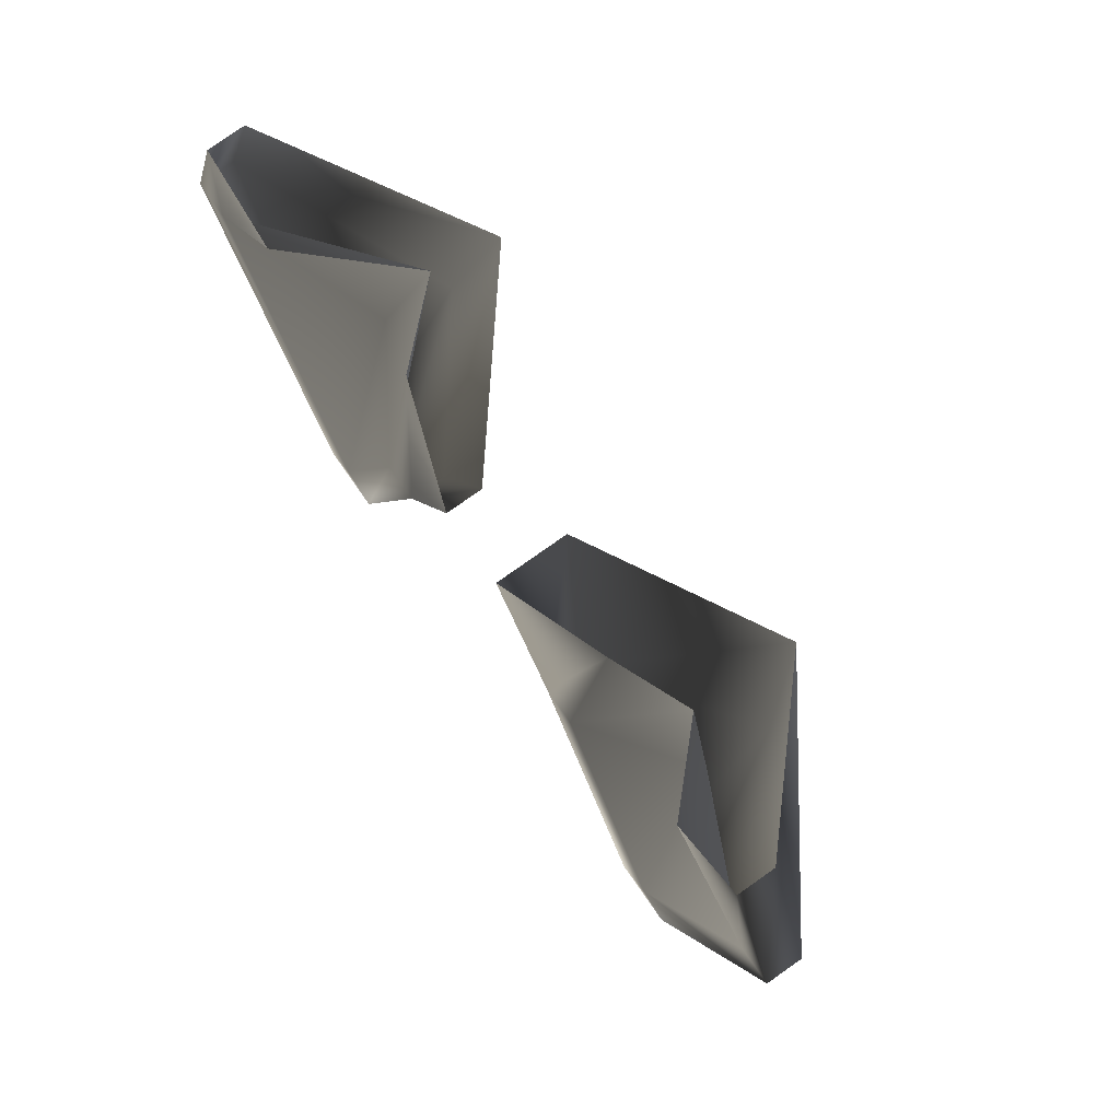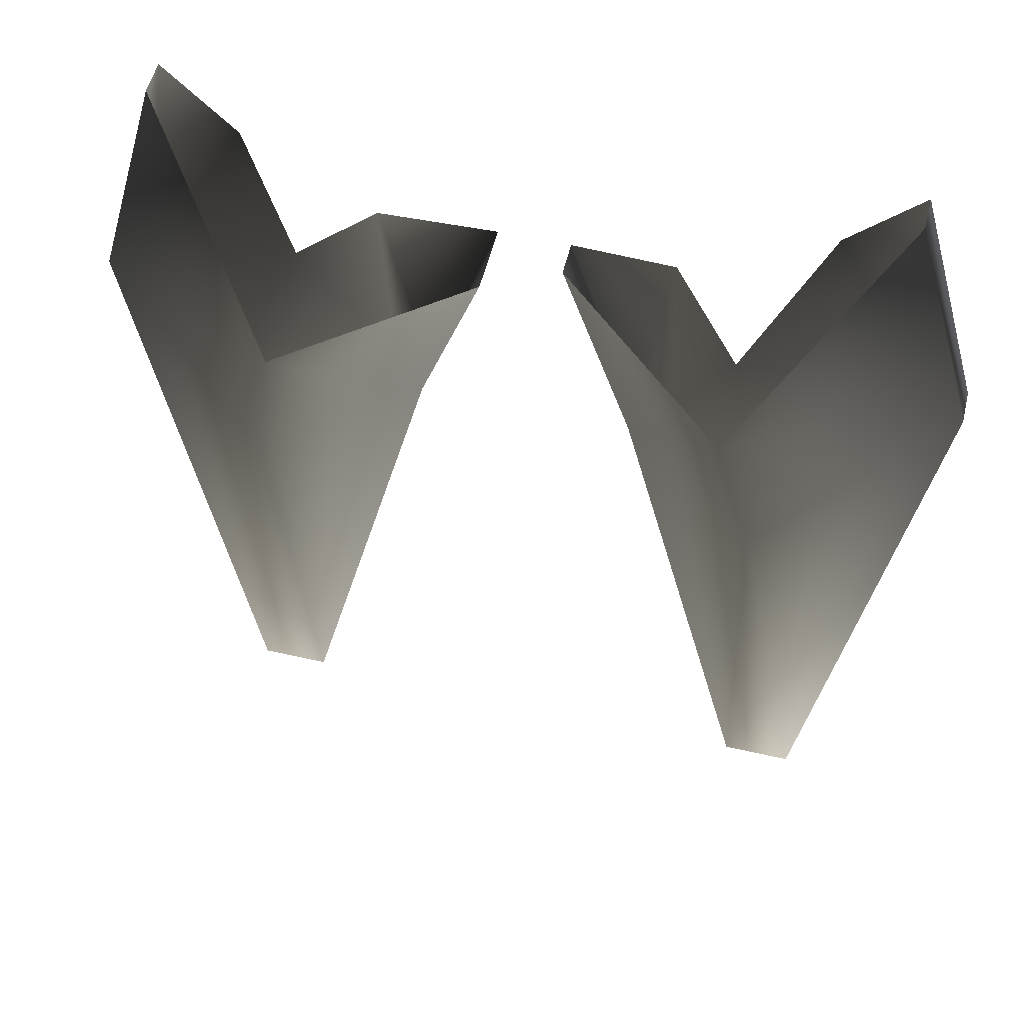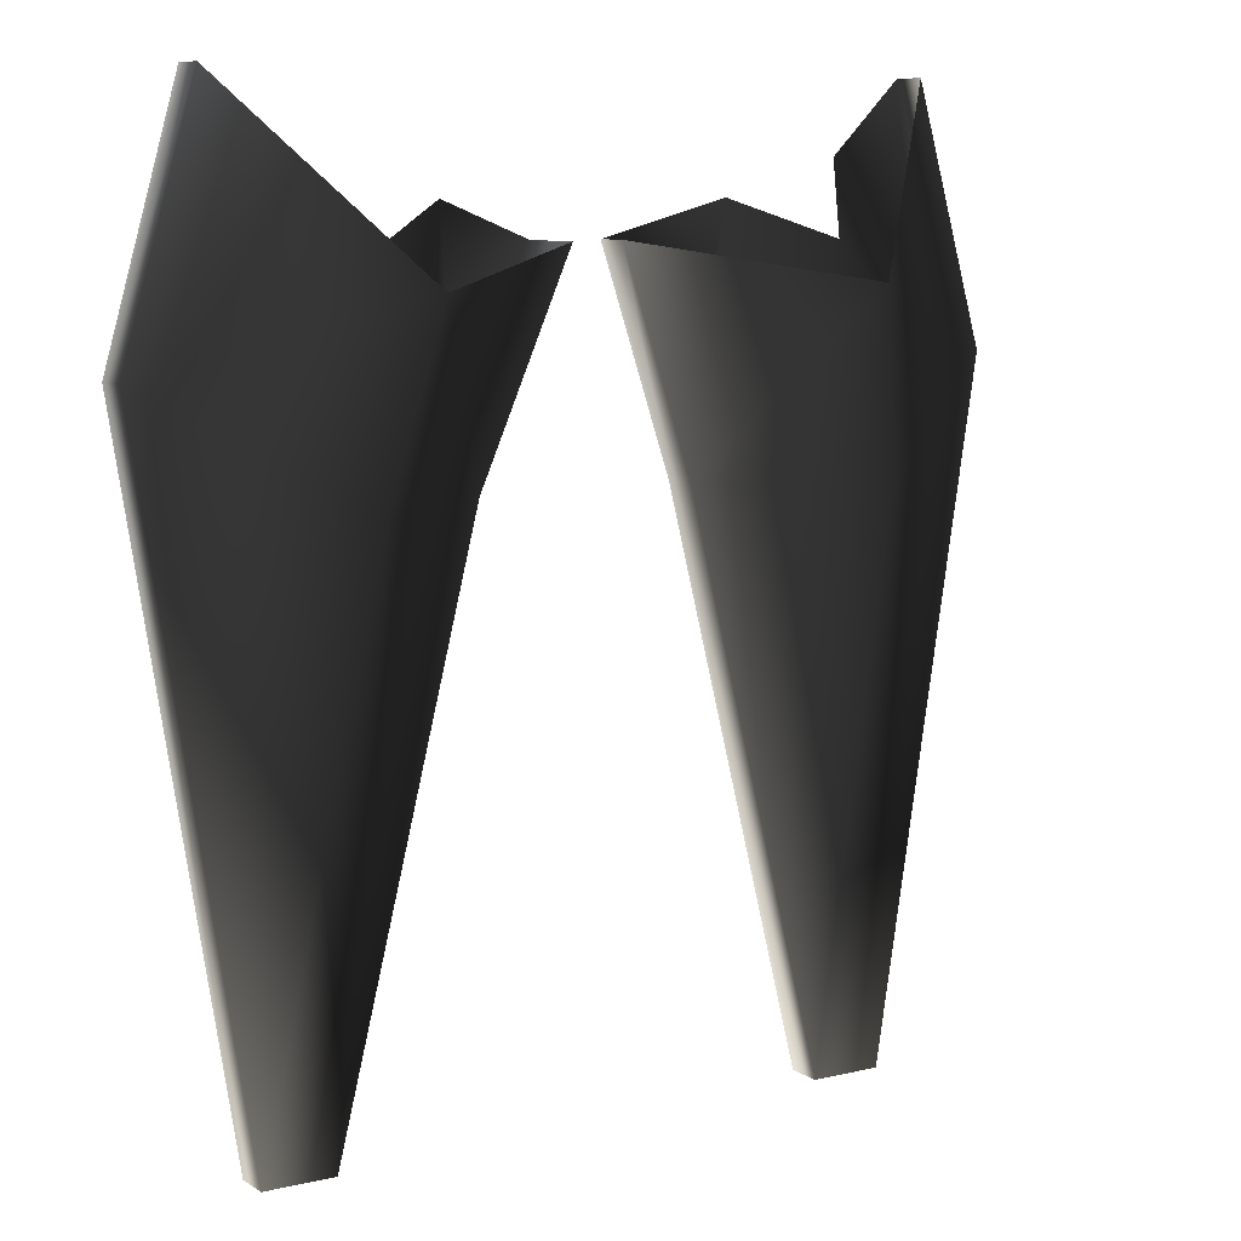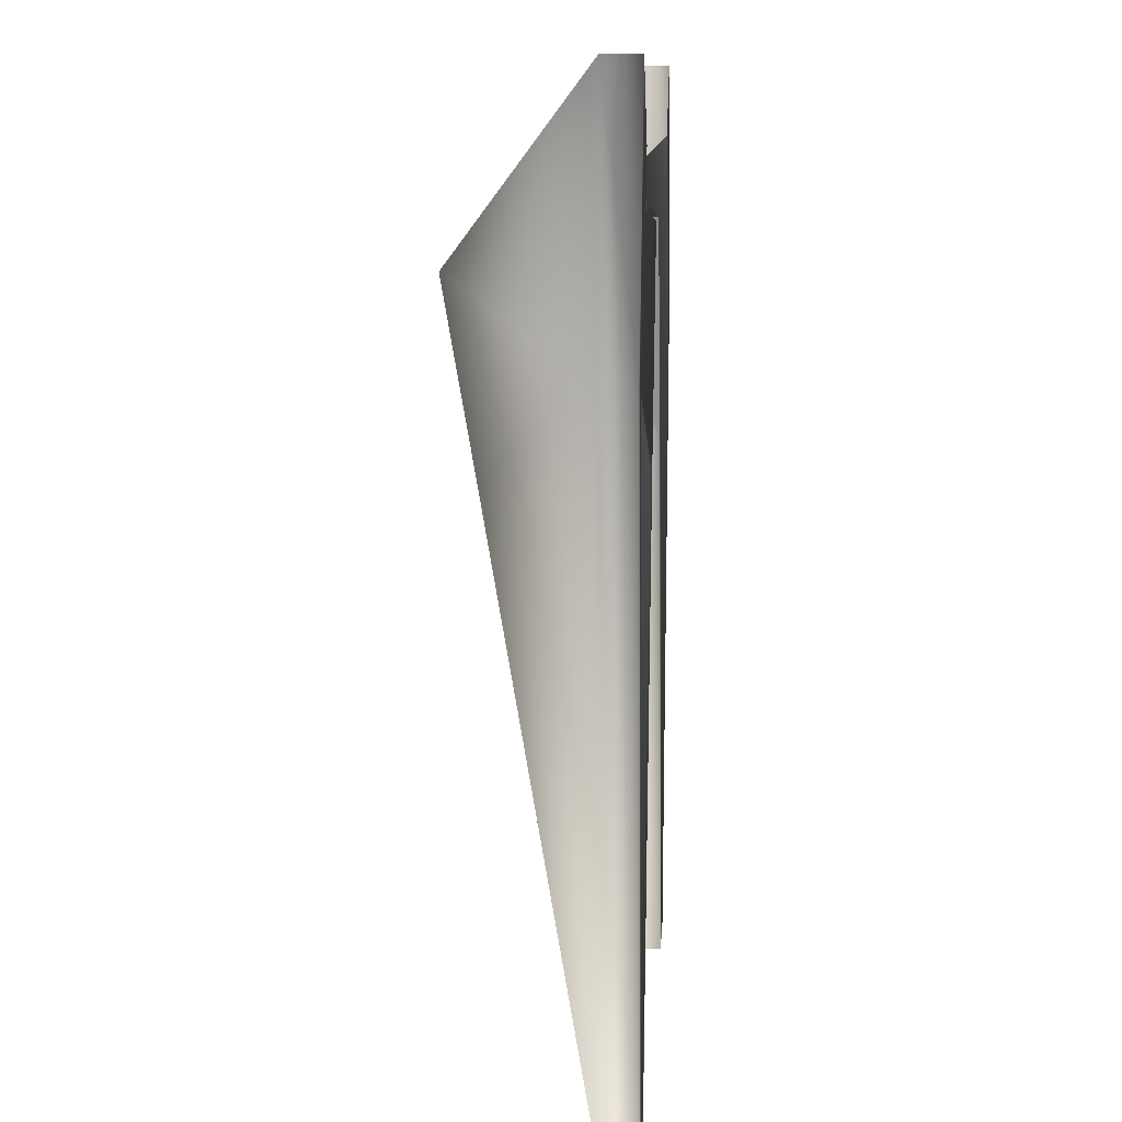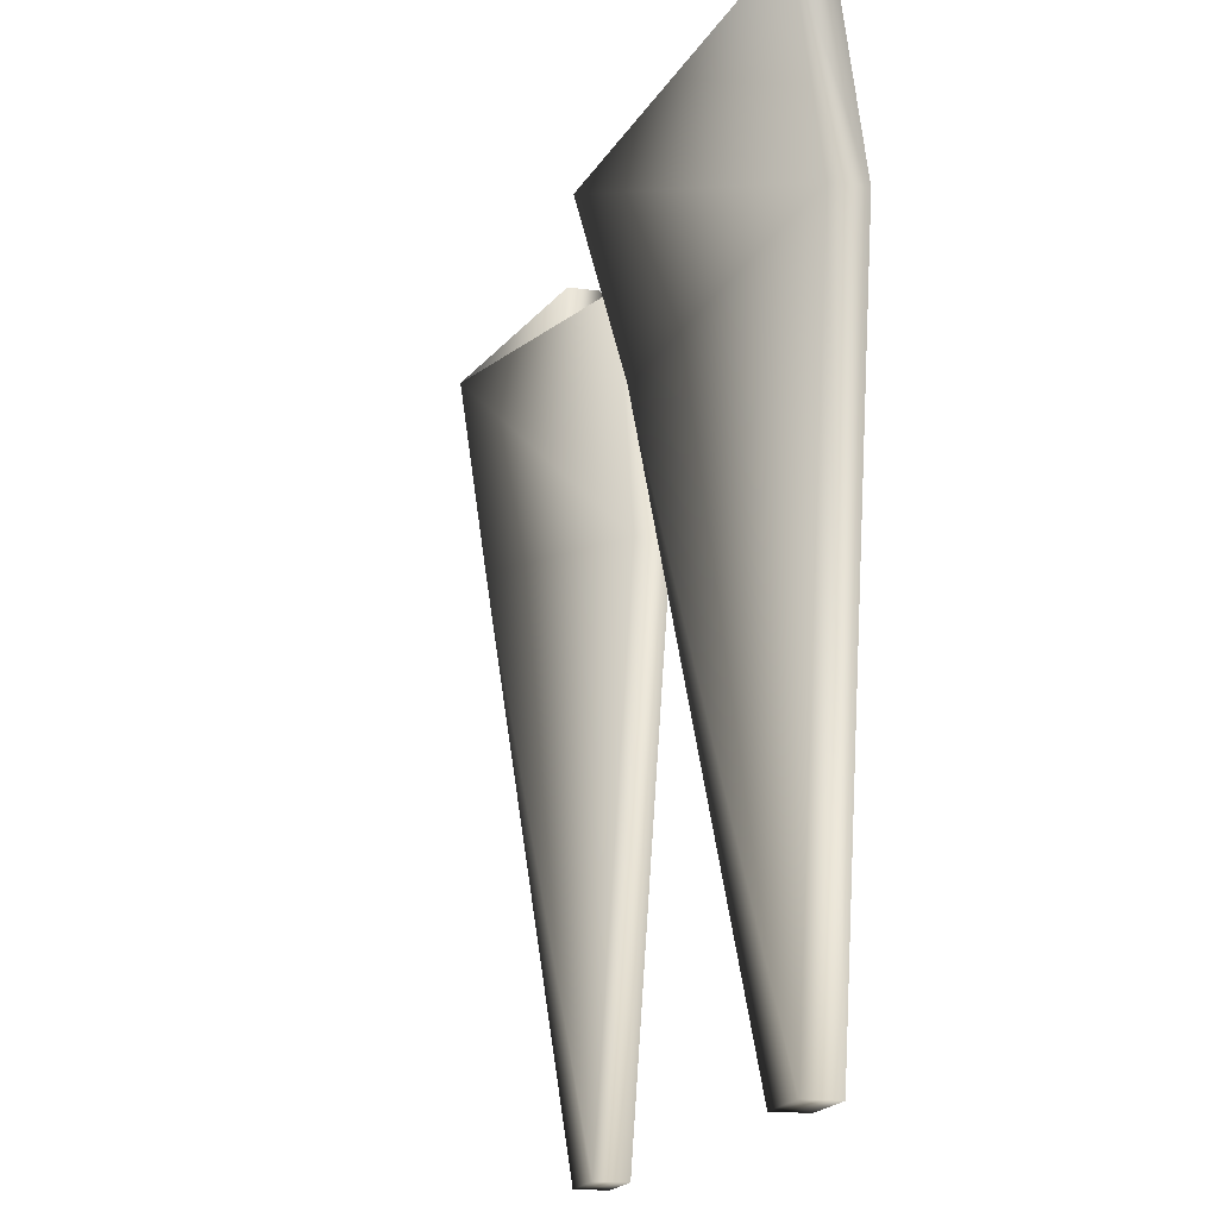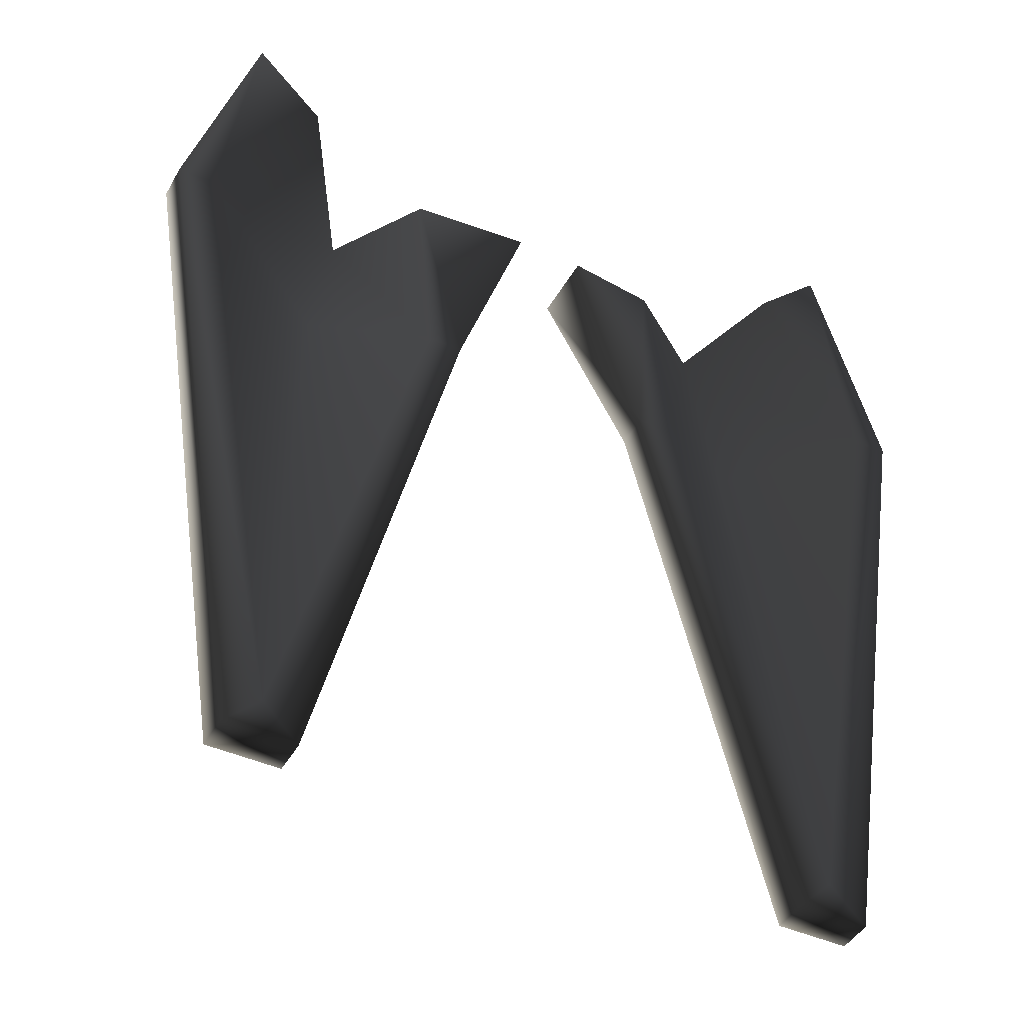
<metadata>
{"format":"obj","ext":"obj","renderer":"f3d","projection":"perspective","resolution":1024,"background":"white","views":[{"elev":79.2,"azim":-125.1,"up":"+Z"},{"elev":53.9,"azim":13.8,"up":"+Z"},{"elev":8.7,"azim":-32.2,"up":"+Z"},{"elev":10.0,"azim":93.9,"up":"+Z"},{"elev":-17.5,"azim":74.6,"up":"+Z"},{"elev":-44.2,"azim":152.2,"up":"+Z"}]}
</metadata>
<code>
o 2553
v 8 3 -13
v 10 3 -13
v 8 0 3
v 4 3 3
v 8 4 -13
v 10 4 -13
v 13 3 6
v 7 -1 8
v 2 3 9
v 4 4 3
v 5 4 3
v 9 4 -12
v 13 4 6
v 11 3 13
v 12 4 6
v 11 4 13
v 2 4 9
v 5 3 10
v 7 1 9
v 8 2 4
v 9 4 11
v -6 0 3
v -8 3 -13
v -6 3 -13
v -2 3 3
v -5 -1 8
v -11 3 6
v -8 4 -13
v -6 4 -13
v -2 4 3
v 0 2 9
v -9 3 13
v -11 4 6
v -7 4 -12
v -3 4 3
v -3 3 10
v 0 4 9
v -10 4 6
v -6 2 4
v -5 2 9
v -9 4 13
v -7 4 11
f 1 2 3
f 1 3 4
f 1 4 5
f 1 5 2
f 2 5 6
f 2 6 7
f 2 7 3
f 3 7 8
f 3 8 4
f 4 8 9
f 4 9 10
f 4 10 5
f 5 10 11
f 5 11 12
f 5 12 6
f 6 12 13
f 6 13 7
f 7 13 14
f 7 14 8
f 12 15 13
f 13 15 16
f 13 16 14
f 10 17 18
f 10 18 11
f 11 18 19
f 11 19 20
f 11 20 12
f 12 20 15
f 15 20 19
f 15 19 21
f 15 21 16
f 10 9 17
f 22 23 24
f 22 24 25
f 22 25 26
f 22 26 27
f 22 27 23
f 23 27 28
f 23 28 29
f 23 29 24
f 24 29 25
f 25 29 30
f 25 30 31
f 25 31 26
f 26 32 27
f 27 32 33
f 27 33 28
f 28 33 34
f 28 34 29
f 29 34 35
f 29 35 30
f 30 35 36
f 30 36 37
f 30 37 31
f 33 38 34
f 34 38 39
f 34 39 35
f 35 39 40
f 35 40 36
f 41 42 38
f 41 38 33
f 41 33 32
f 38 42 40
f 38 40 39

</code>
